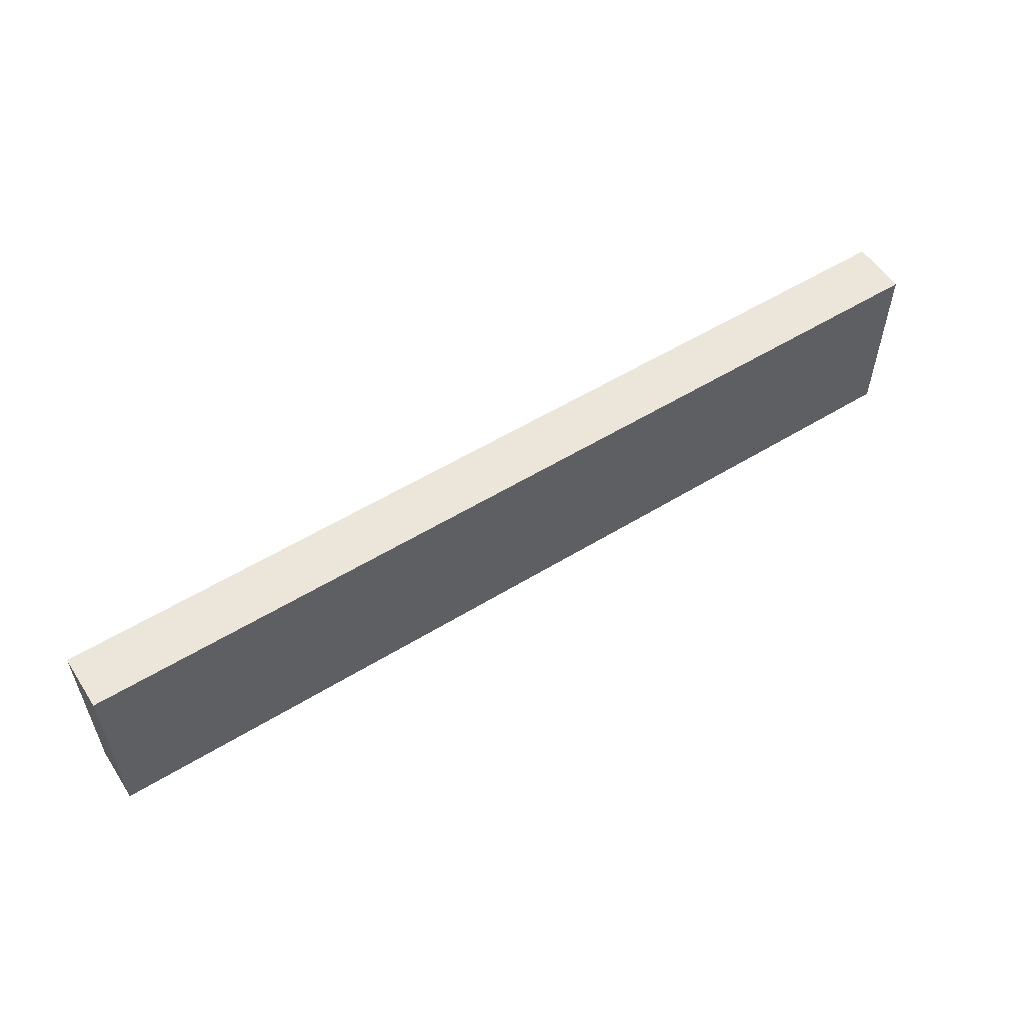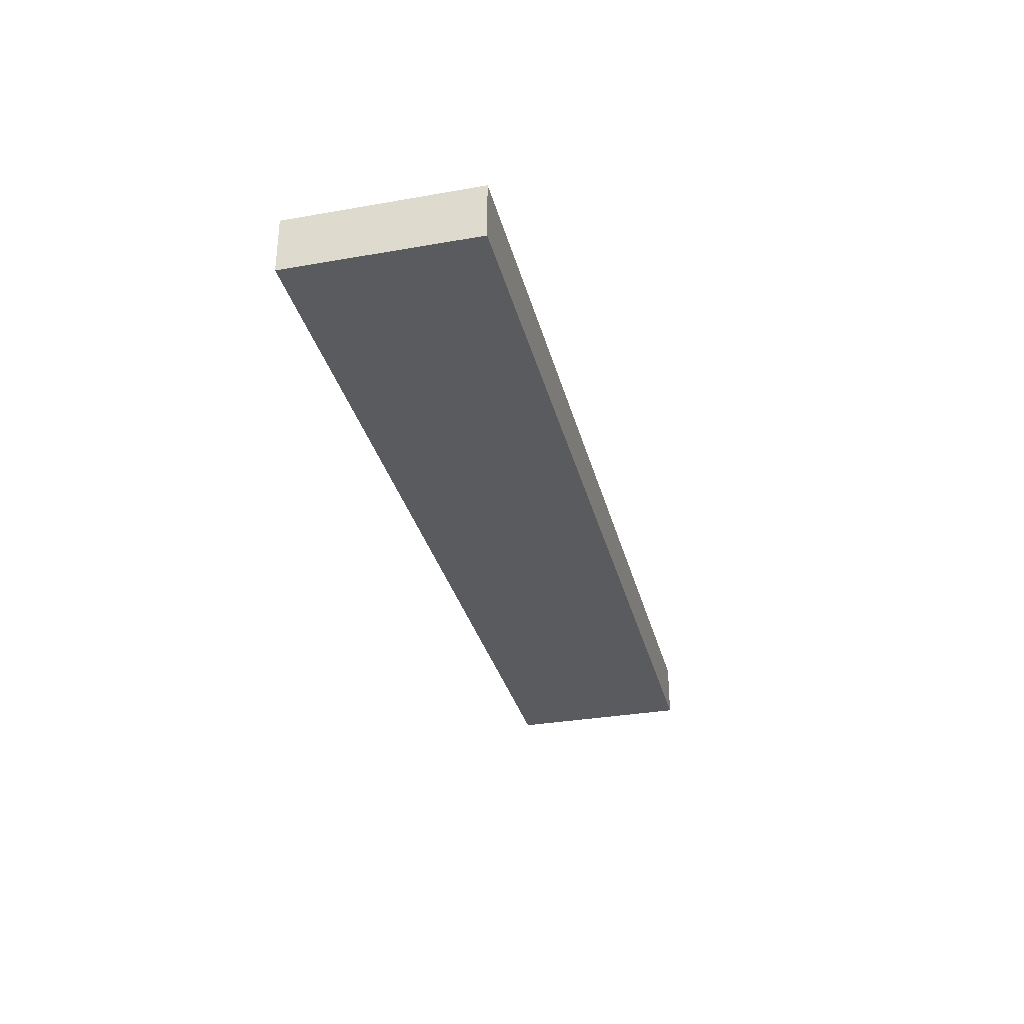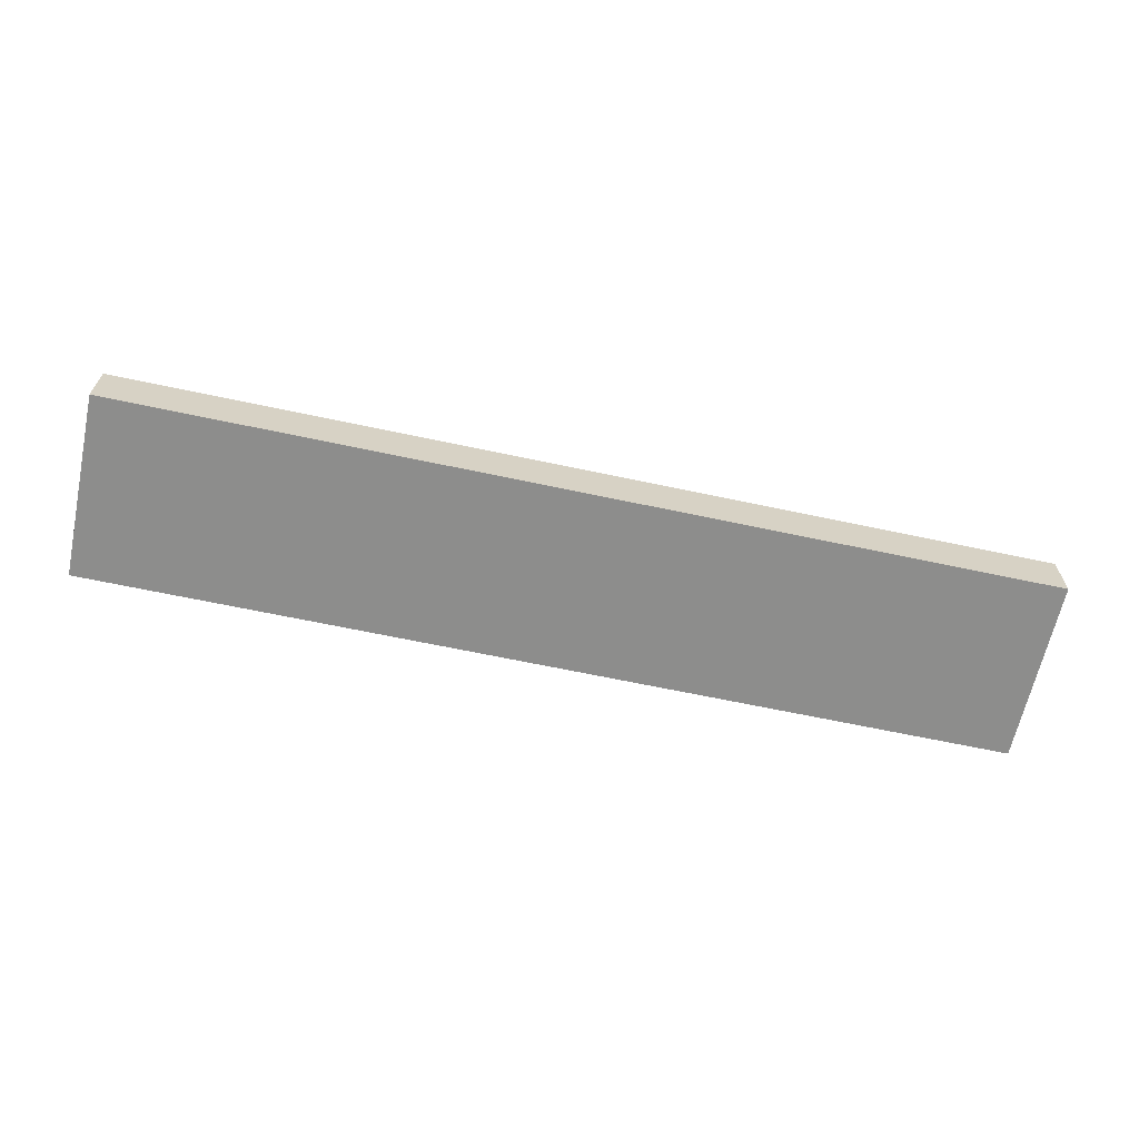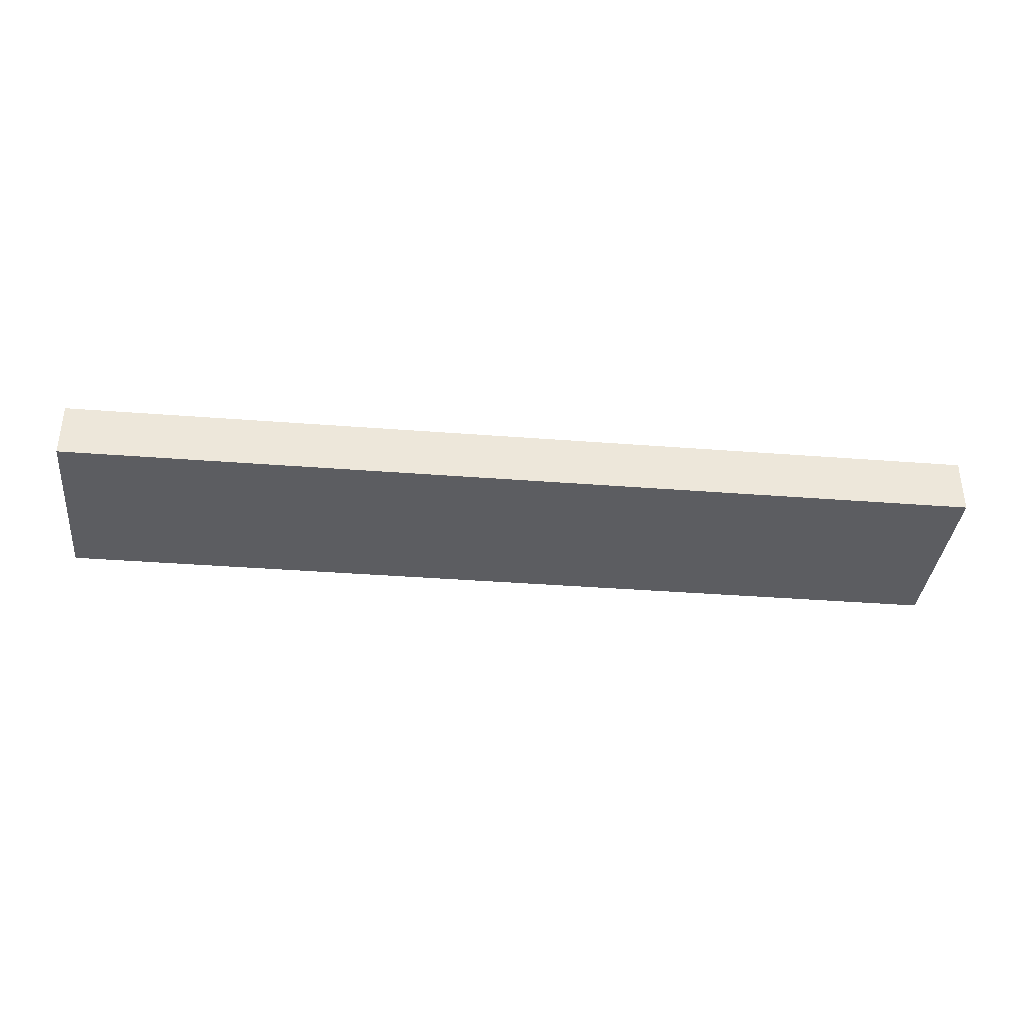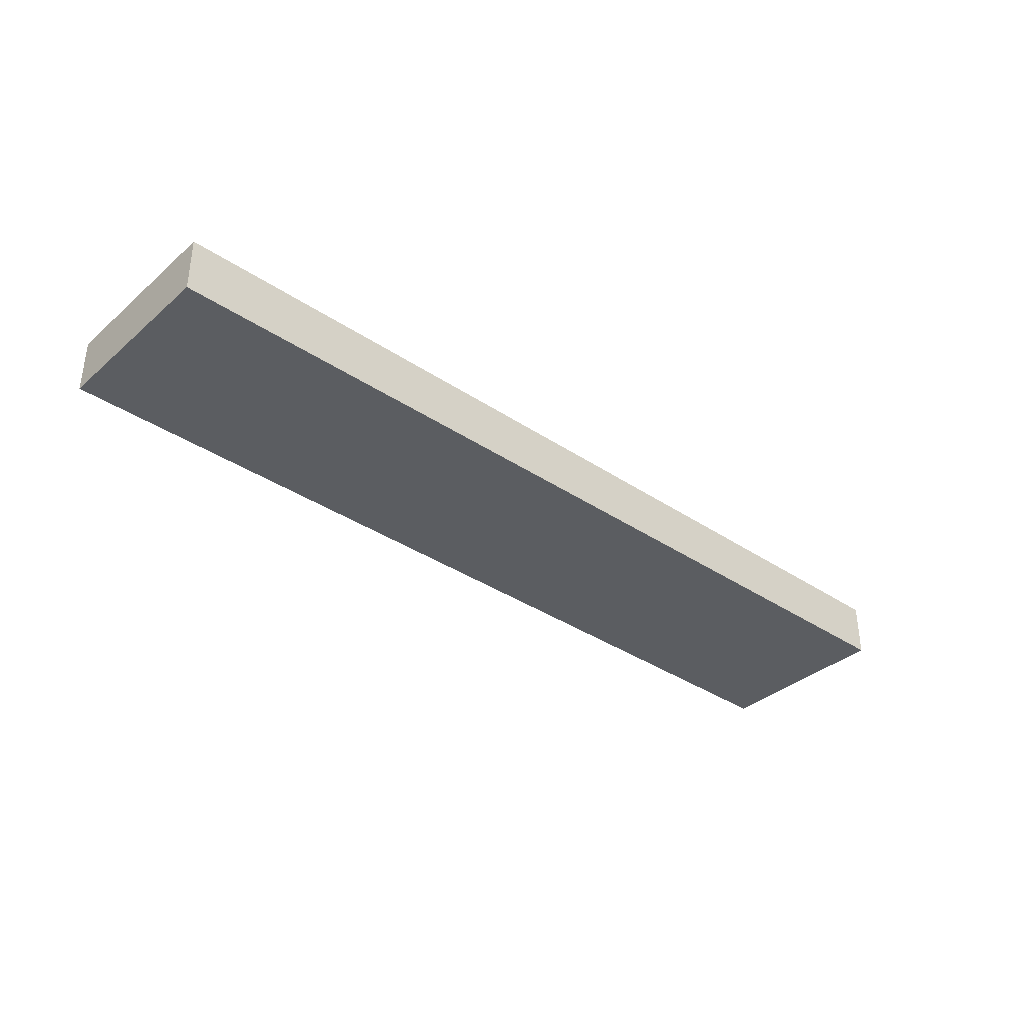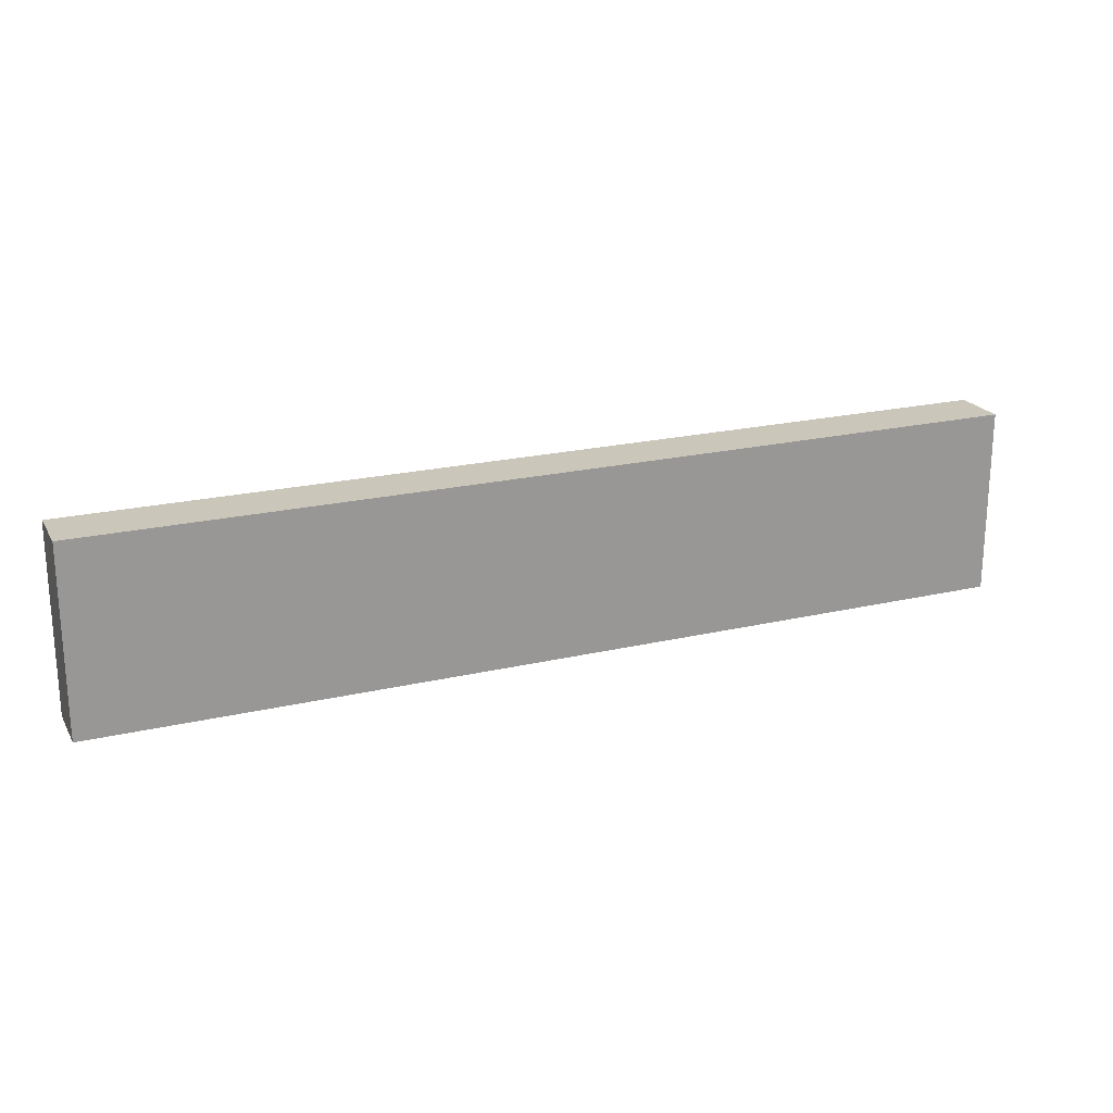
<metadata>
{"format":"obj","ext":"obj","renderer":"f3d","projection":"perspective","resolution":1024,"background":"white","views":[{"elev":55.4,"azim":-32.8,"up":"+Z"},{"elev":-32.2,"azim":103.8,"up":"+Y"},{"elev":-64.4,"azim":167.8,"up":"+Y"},{"elev":-36.4,"azim":-5.8,"up":"+Y"},{"elev":-35.8,"azim":-41.5,"up":"+Y"},{"elev":21.2,"azim":-22.7,"up":"+Z"}]}
</metadata>
<code>
o #ID102
v -0.04688 -0.04351 -0.1188
v -0.08841 -0.04351 -0.1105
v -0.04688 -0.04351 -0.1105
v -0.08841 -0.04351 -0.1188
v -0.08841 -0.04351 -0.1188
v -0.04688 -0.04351 -0.1188
v -0.08841 -0.04351 -0.1105
v -0.04688 -0.04351 -0.1105
v -0.08841 -0.04101 -0.1188
v -0.08841 -0.04351 -0.1105
v -0.08841 -0.04351 -0.1188
v -0.08841 -0.04101 -0.1105
v -0.08841 -0.04101 -0.1105
v -0.08841 -0.04101 -0.1188
v -0.08841 -0.04351 -0.1105
v -0.08841 -0.04351 -0.1188
v -0.08841 -0.04351 -0.1105
v -0.04688 -0.04101 -0.1105
v -0.04688 -0.04351 -0.1105
v -0.08841 -0.04101 -0.1105
v -0.08841 -0.04101 -0.1105
v -0.08841 -0.04351 -0.1105
v -0.04688 -0.04101 -0.1105
v -0.04688 -0.04351 -0.1105
v -0.04688 -0.04101 -0.1105
v -0.04688 -0.04351 -0.1188
v -0.04688 -0.04351 -0.1105
v -0.04688 -0.04101 -0.1188
v -0.04688 -0.04101 -0.1188
v -0.04688 -0.04101 -0.1105
v -0.04688 -0.04351 -0.1188
v -0.04688 -0.04351 -0.1105
v -0.08841 -0.04101 -0.1188
v -0.04688 -0.04351 -0.1188
v -0.04688 -0.04101 -0.1188
v -0.08841 -0.04351 -0.1188
v -0.08841 -0.04351 -0.1188
v -0.08841 -0.04101 -0.1188
v -0.04688 -0.04351 -0.1188
v -0.04688 -0.04101 -0.1188
f 1 2 3
f 2 1 4
f 5 6 7
f 8 7 6
f 9 10 11
f 10 9 12
f 13 14 15
f 16 15 14
f 17 18 19
f 18 17 20
f 21 22 23
f 24 23 22
f 25 26 27
f 26 25 28
f 29 30 31
f 32 31 30
f 33 34 35
f 34 33 36
f 37 38 39
f 40 39 38

</code>
